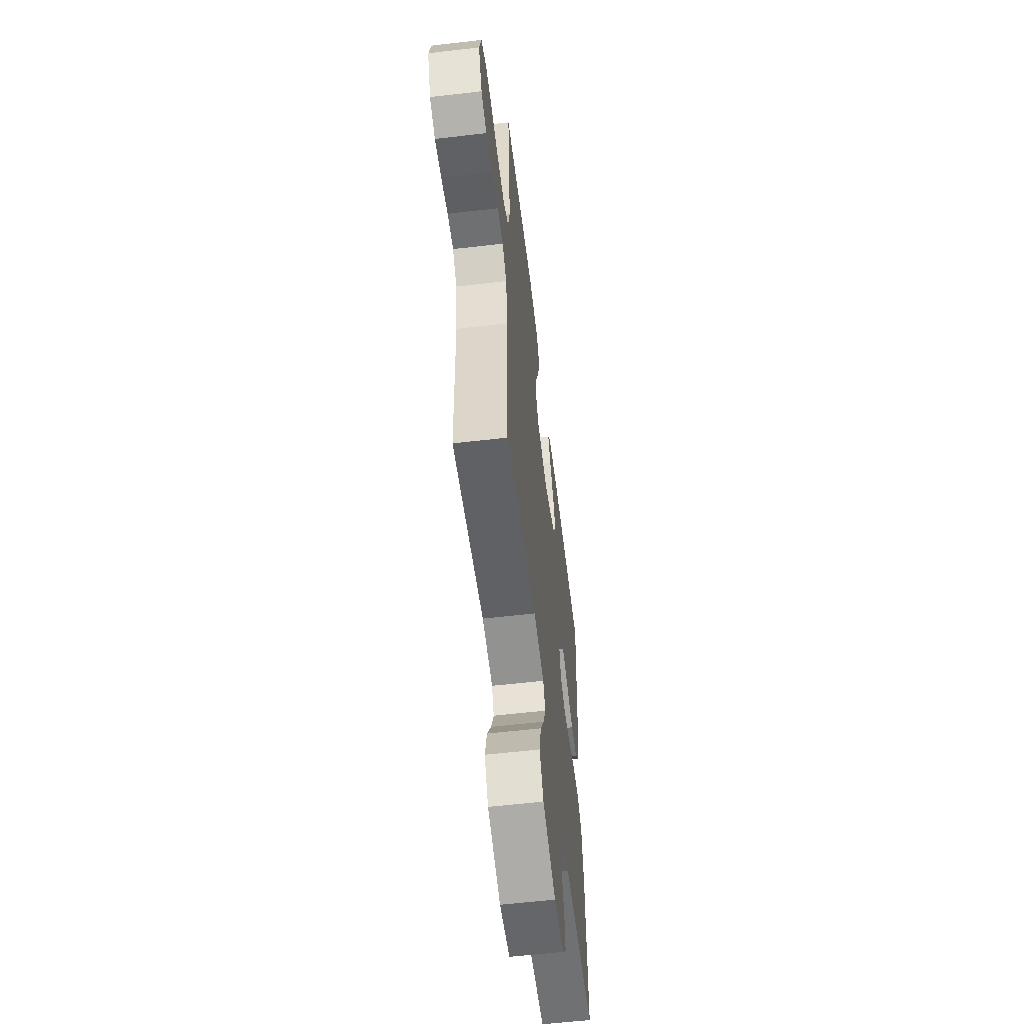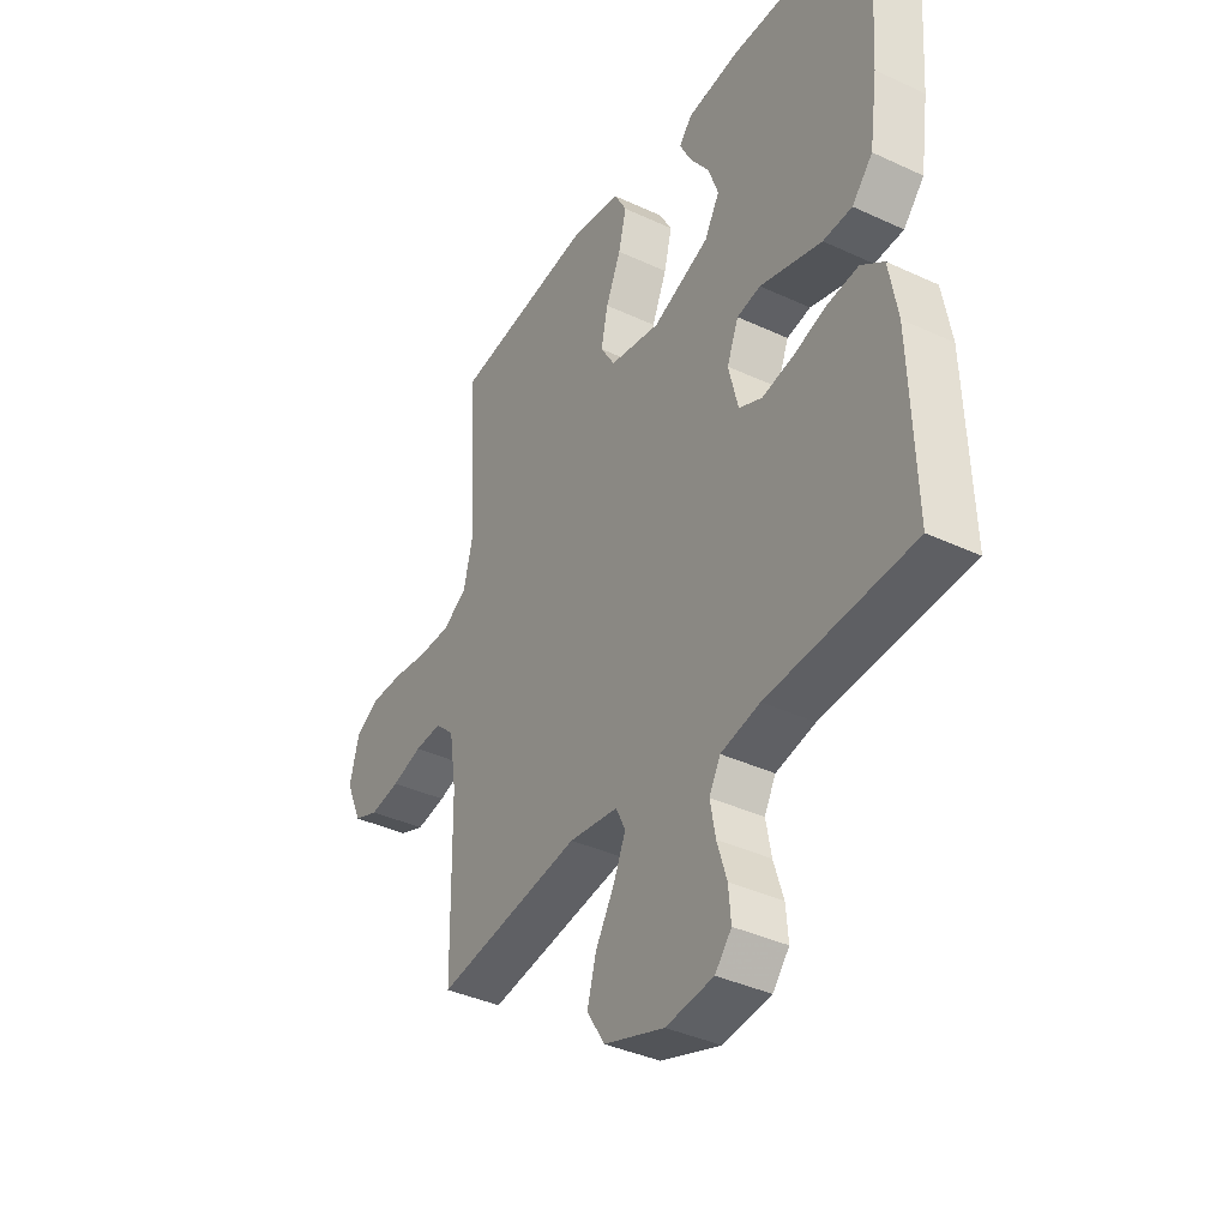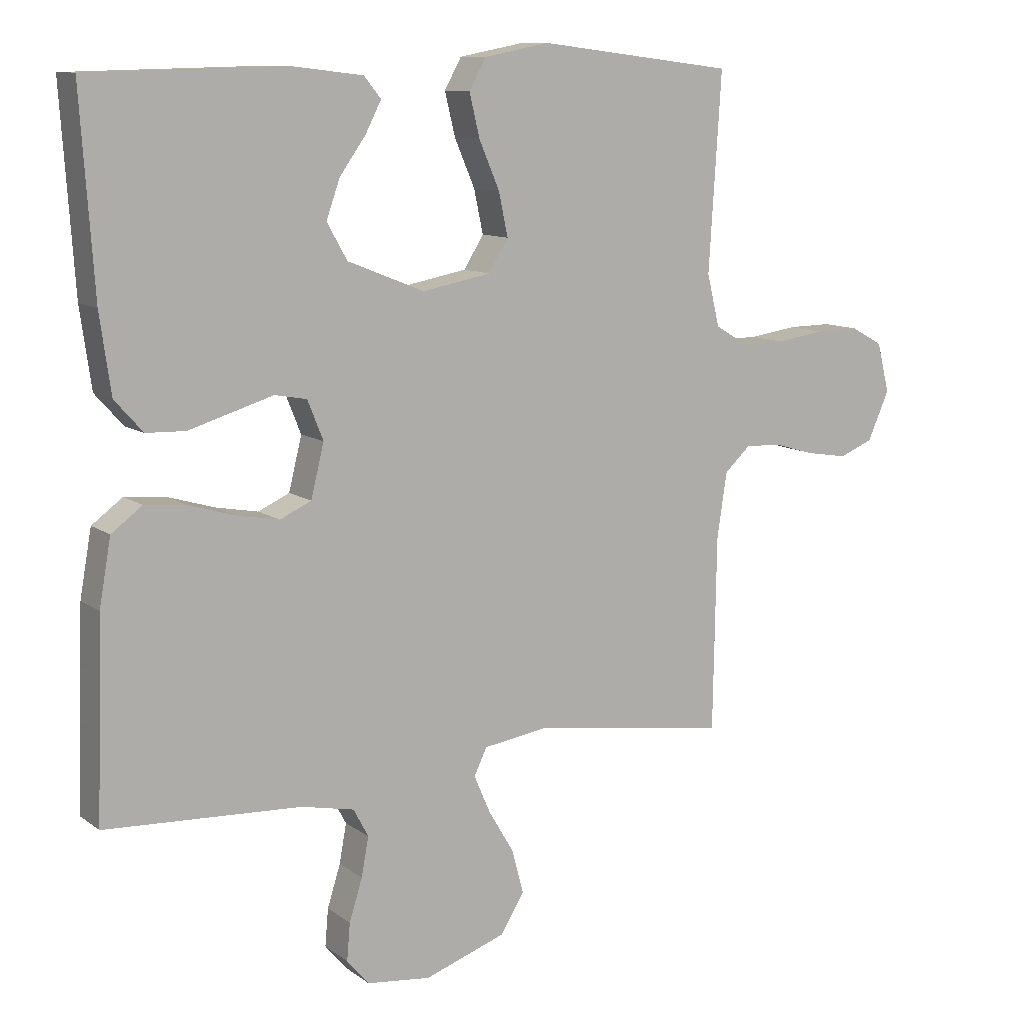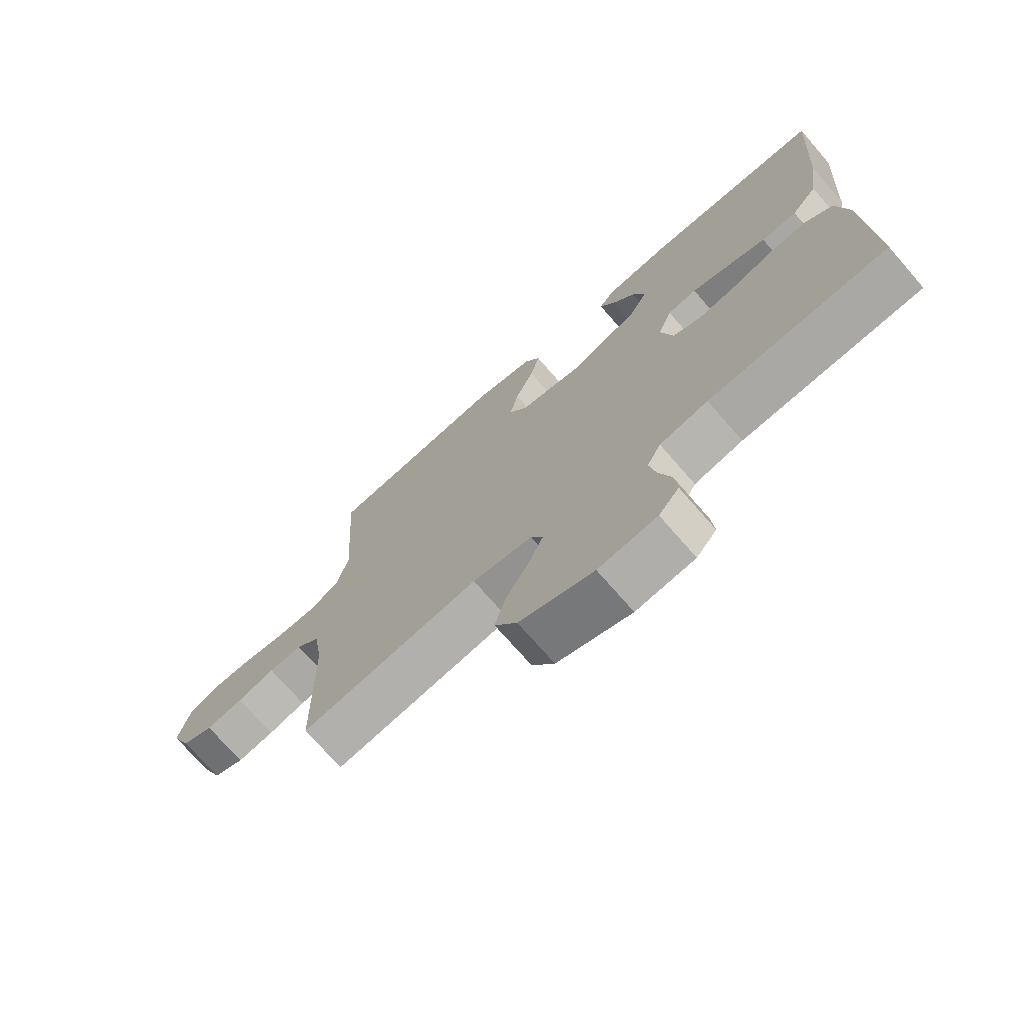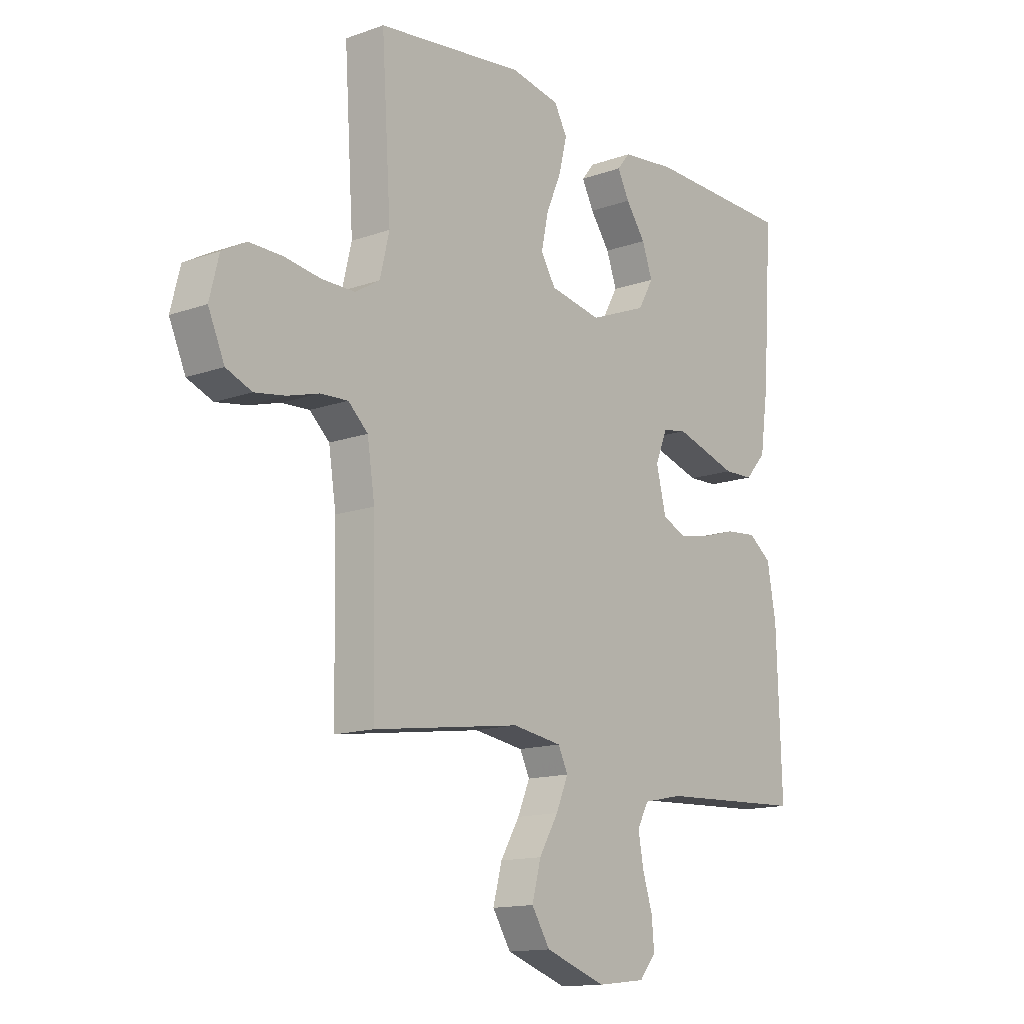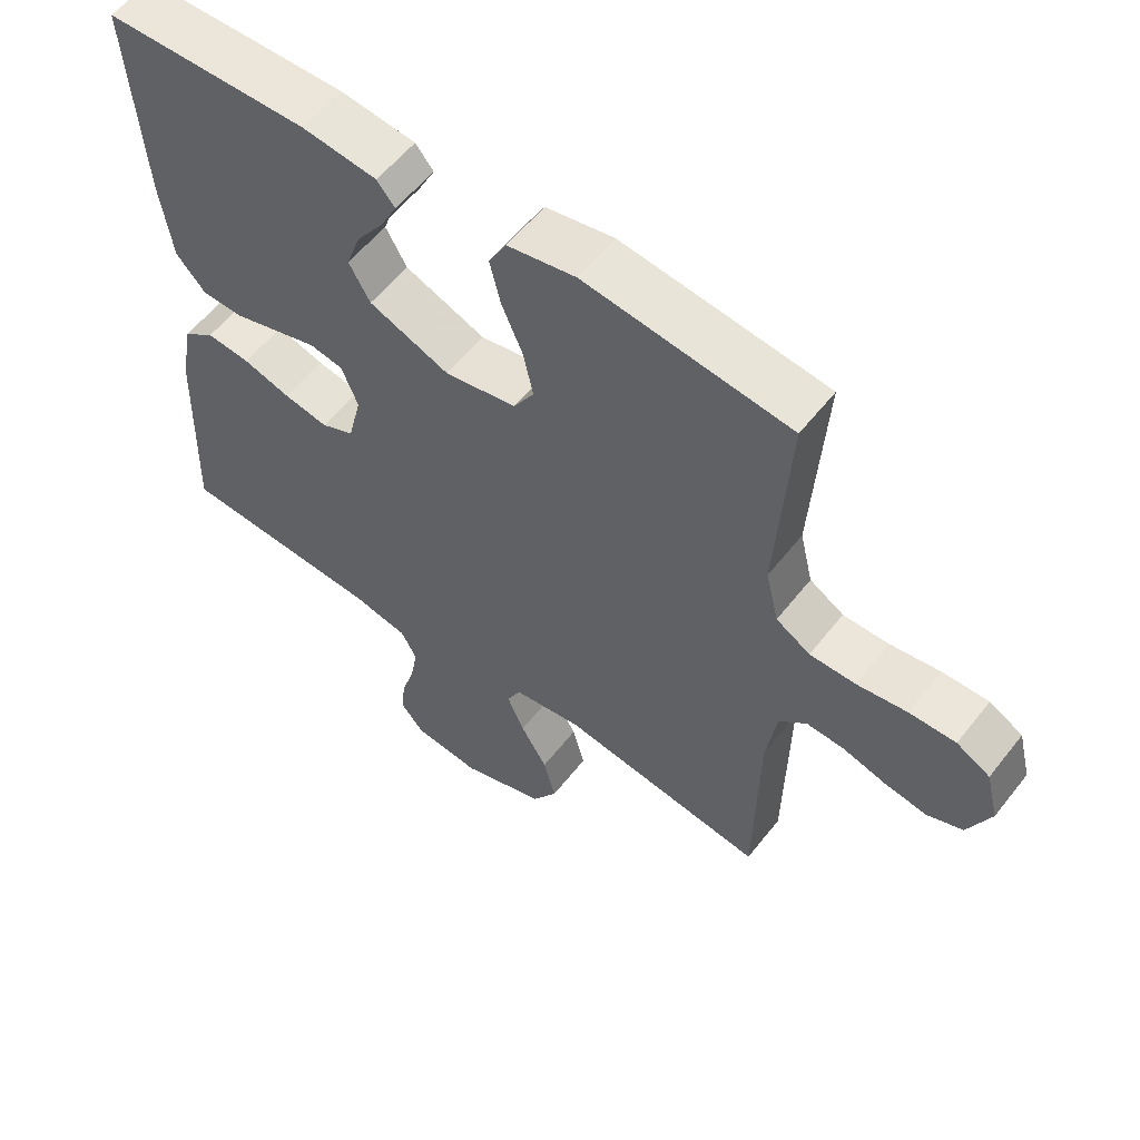
<metadata>
{"format":"obj","ext":"obj","renderer":"f3d","projection":"perspective","resolution":1024,"background":"white","views":[{"elev":-58.0,"azim":96.9,"up":"+Z"},{"elev":-38.4,"azim":-120.5,"up":"+Z"},{"elev":10.6,"azim":-30.6,"up":"+Z"},{"elev":-73.0,"azim":-138.9,"up":"+Z"},{"elev":-14.0,"azim":128.3,"up":"+Z"},{"elev":57.3,"azim":37.7,"up":"+Z"}]}
</metadata>
<code>
v 0.5 0.07 -0.5
v 0.2 0.07 -0.457
v 0.099 0.07 -0.472
v 0.079 0.07 -0.513
v 0.104 0.07 -0.571
v 0.143 0.07 -0.637
v 0.161 0.07 -0.705
v 0.124 0.07 -0.764
v 0 0.07 -0.807
v -0.098 0.07 -0.796
v -0.132 0.07 -0.756
v -0.127 0.07 -0.699
v -0.107 0.07 -0.635
v -0.096 0.07 -0.575
v -0.119 0.07 -0.532
v -0.2 0.07 -0.515
v -0.5 0.07 -0.5
v -0.49 0.07 -0.2
v -0.472 0.07 -0.099
v -0.425 0.07 -0.064
v -0.361 0.07 -0.07
v -0.291 0.07 -0.091
v -0.226 0.07 -0.103
v -0.178 0.07 -0.081
v -0.158 0.07 0
v -0.182 0.07 0.06
v -0.231 0.07 0.069
v -0.294 0.07 0.05
v -0.36 0.07 0.03
v -0.42 0.07 0.032
v -0.463 0.07 0.08
v -0.48 0.07 0.2
v -0.5 0.07 0.5
v -0.2 0.07 0.507
v -0.09 0.07 0.494
v -0.064 0.07 0.462
v -0.088 0.07 0.415
v -0.128 0.07 0.359
v -0.149 0.07 0.3
v -0.118 0.07 0.245
v 0 0.07 0.198
v 0.105 0.07 0.218
v 0.135 0.07 0.267
v 0.121 0.07 0.333
v 0.09 0.07 0.405
v 0.074 0.07 0.471
v 0.1 0.07 0.518
v 0.2 0.07 0.537
v 0.5 0.07 0.5
v 0.481 0.07 0.2
v 0.5 0.07 0.121
v 0.55 0.07 0.091
v 0.617 0.07 0.091
v 0.69 0.07 0.102
v 0.758 0.07 0.103
v 0.807 0.07 0.076
v 0.826 0.07 0
v 0.793 0.07 -0.075
v 0.741 0.07 -0.096
v 0.679 0.07 -0.086
v 0.616 0.07 -0.068
v 0.56 0.07 -0.065
v 0.52 0.07 -0.102
v 0.505 0.07 -0.2
v 0.5 0 -0.5
v 0.2 0 -0.457
v 0.099 0 -0.472
v 0.079 0 -0.513
v 0.104 0 -0.571
v 0.143 0 -0.637
v 0.161 0 -0.705
v 0.124 0 -0.764
v 0 0 -0.807
v -0.098 0 -0.796
v -0.132 0 -0.756
v -0.127 0 -0.699
v -0.107 0 -0.635
v -0.096 0 -0.575
v -0.119 0 -0.532
v -0.2 0 -0.515
v -0.5 0 -0.5
v -0.49 0 -0.2
v -0.472 0 -0.099
v -0.425 0 -0.064
v -0.361 0 -0.07
v -0.291 0 -0.091
v -0.226 0 -0.103
v -0.178 0 -0.081
v -0.158 0 0
v -0.182 0 0.06
v -0.231 0 0.069
v -0.294 0 0.05
v -0.36 0 0.03
v -0.42 0 0.032
v -0.463 0 0.08
v -0.48 0 0.2
v -0.5 0 0.5
v -0.2 0 0.507
v -0.09 0 0.494
v -0.064 0 0.462
v -0.088 0 0.415
v -0.128 0 0.359
v -0.149 0 0.3
v -0.118 0 0.245
v 0 0 0.198
v 0.105 0 0.218
v 0.135 0 0.267
v 0.121 0 0.333
v 0.09 0 0.405
v 0.074 0 0.471
v 0.1 0 0.518
v 0.2 0 0.537
v 0.5 0 0.5
v 0.481 0 0.2
v 0.5 0 0.121
v 0.55 0 0.091
v 0.617 0 0.091
v 0.69 0 0.102
v 0.758 0 0.103
v 0.807 0 0.076
v 0.826 0 0
v 0.793 0 -0.075
v 0.741 0 -0.096
v 0.679 0 -0.086
v 0.616 0 -0.068
v 0.56 0 -0.065
v 0.52 0 -0.102
v 0.505 0 -0.2
f 58 59 60 61
f 58 61 62
f 57 58 62
f 56 57 62
f 53 54 55 56
f 52 53 56 62
f 51 52 62 63
f 47 48 49 50
f 44 45 46 47
f 43 44 47 50
f 42 43 50 51
f 35 36 37 38
f 35 38 39
f 34 35 39
f 33 34 39
f 32 33 39 40
f 28 29 30 31
f 27 28 31 32
f 26 27 32 40
f 19 20 21 22
f 19 22 23
f 16 17 18 19
f 15 16 19 23
f 14 15 23 24
f 10 11 12 13
f 10 13 14
f 9 10 14
f 5 6 7 8
f 4 5 8 9
f 64 1 2
f 64 2 3
f 63 64 3
f 41 42 51 63
f 41 63 3
f 25 26 40 41
f 25 41 3 4
f 14 24 25
f 4 9 14 25
f 125 124 123 122
f 126 125 122
f 126 122 121
f 126 121 120
f 120 119 118 117
f 126 120 117 116
f 127 126 116 115
f 114 113 112 111
f 111 110 109 108
f 114 111 108 107
f 115 114 107 106
f 102 101 100 99
f 103 102 99
f 103 99 98
f 103 98 97
f 104 103 97 96
f 95 94 93 92
f 96 95 92 91
f 104 96 91 90
f 86 85 84 83
f 87 86 83
f 83 82 81 80
f 87 83 80 79
f 88 87 79 78
f 77 76 75 74
f 78 77 74
f 78 74 73
f 72 71 70 69
f 73 72 69 68
f 66 65 128
f 67 66 128
f 67 128 127
f 127 115 106 105
f 67 127 105
f 105 104 90 89
f 68 67 105 89
f 89 88 78
f 89 78 73 68
f 1 65 66 2
f 2 66 67 3
f 3 67 68 4
f 4 68 69 5
f 5 69 70 6
f 6 70 71 7
f 7 71 72 8
f 8 72 73 9
f 9 73 74 10
f 10 74 75 11
f 11 75 76 12
f 12 76 77 13
f 13 77 78 14
f 14 78 79 15
f 15 79 80 16
f 16 80 81 17
f 17 81 82 18
f 18 82 83 19
f 19 83 84 20
f 20 84 85 21
f 21 85 86 22
f 22 86 87 23
f 23 87 88 24
f 24 88 89 25
f 25 89 90 26
f 26 90 91 27
f 27 91 92 28
f 28 92 93 29
f 29 93 94 30
f 30 94 95 31
f 31 95 96 32
f 32 96 97 33
f 33 97 98 34
f 34 98 99 35
f 35 99 100 36
f 36 100 101 37
f 37 101 102 38
f 38 102 103 39
f 39 103 104 40
f 40 104 105 41
f 41 105 106 42
f 42 106 107 43
f 43 107 108 44
f 44 108 109 45
f 45 109 110 46
f 46 110 111 47
f 47 111 112 48
f 48 112 113 49
f 49 113 114 50
f 50 114 115 51
f 51 115 116 52
f 52 116 117 53
f 53 117 118 54
f 54 118 119 55
f 55 119 120 56
f 56 120 121 57
f 57 121 122 58
f 58 122 123 59
f 59 123 124 60
f 60 124 125 61
f 61 125 126 62
f 62 126 127 63
f 63 127 128 64
f 64 128 65 1

</code>
